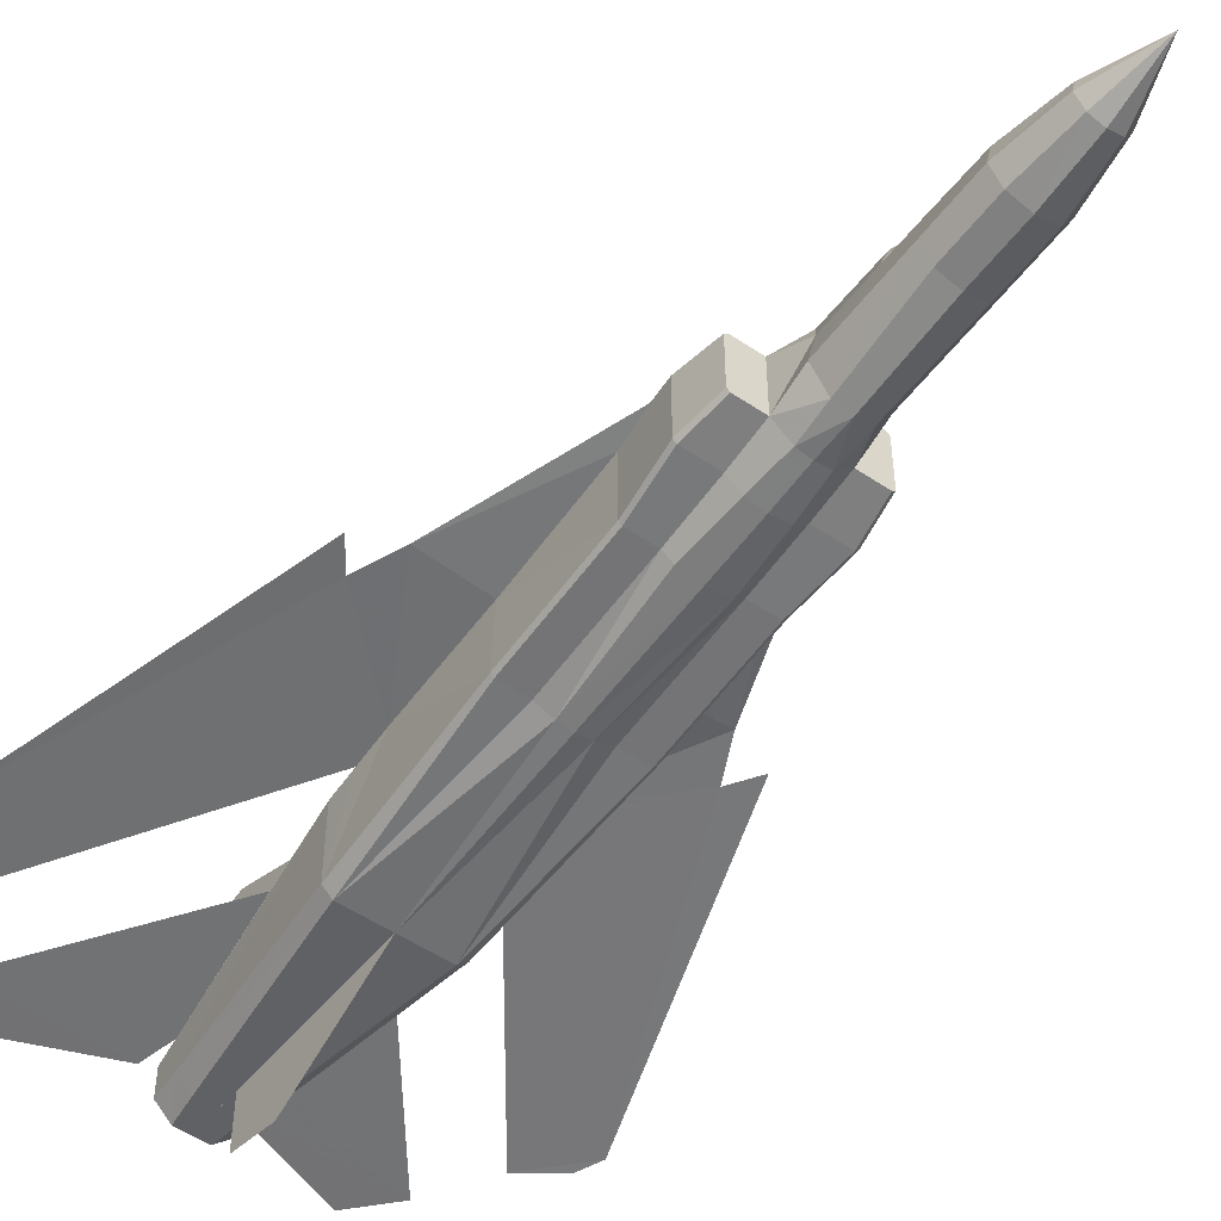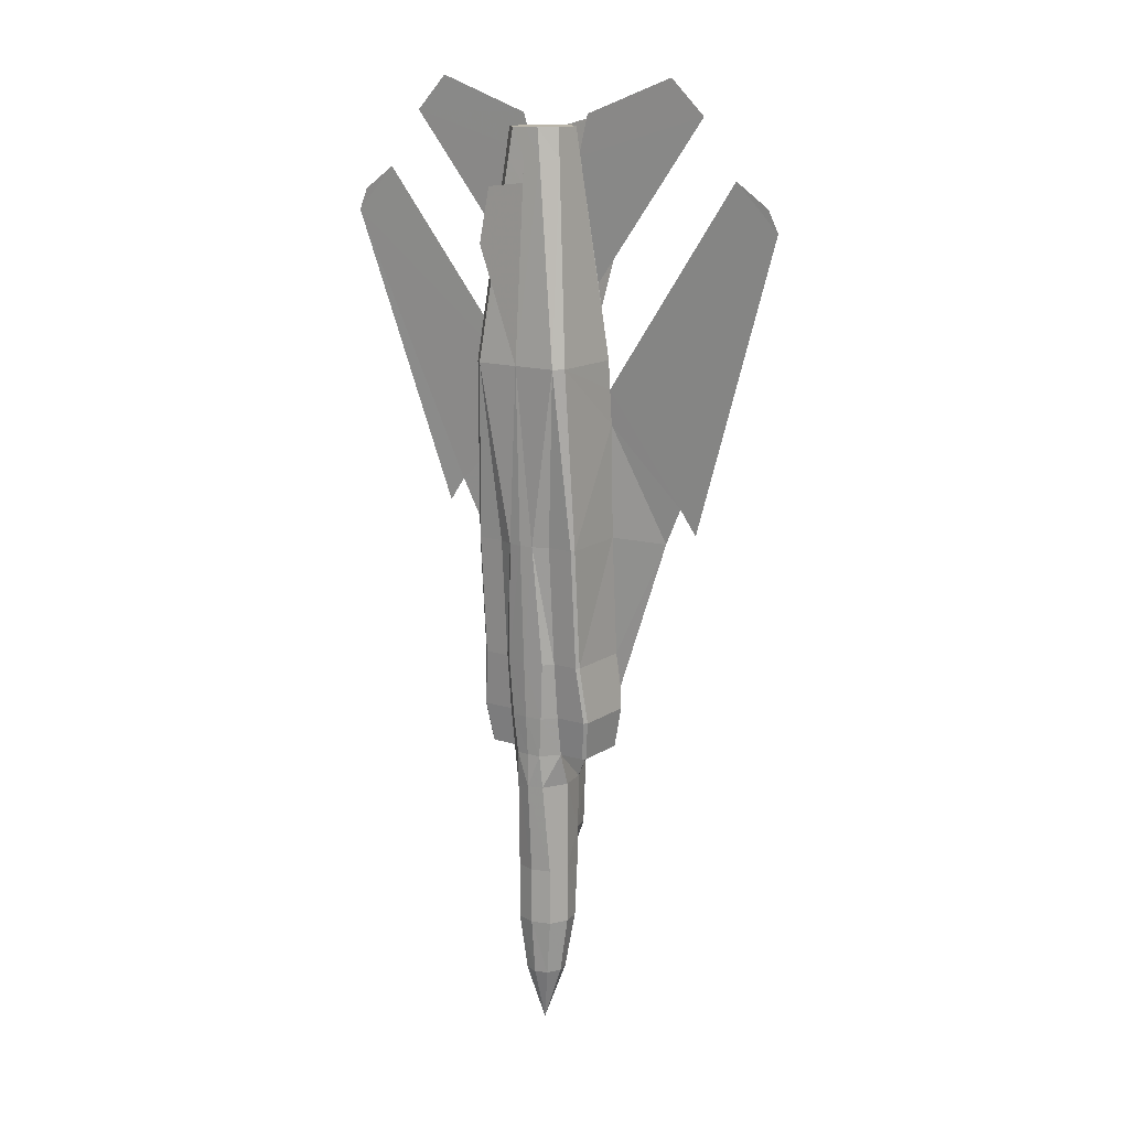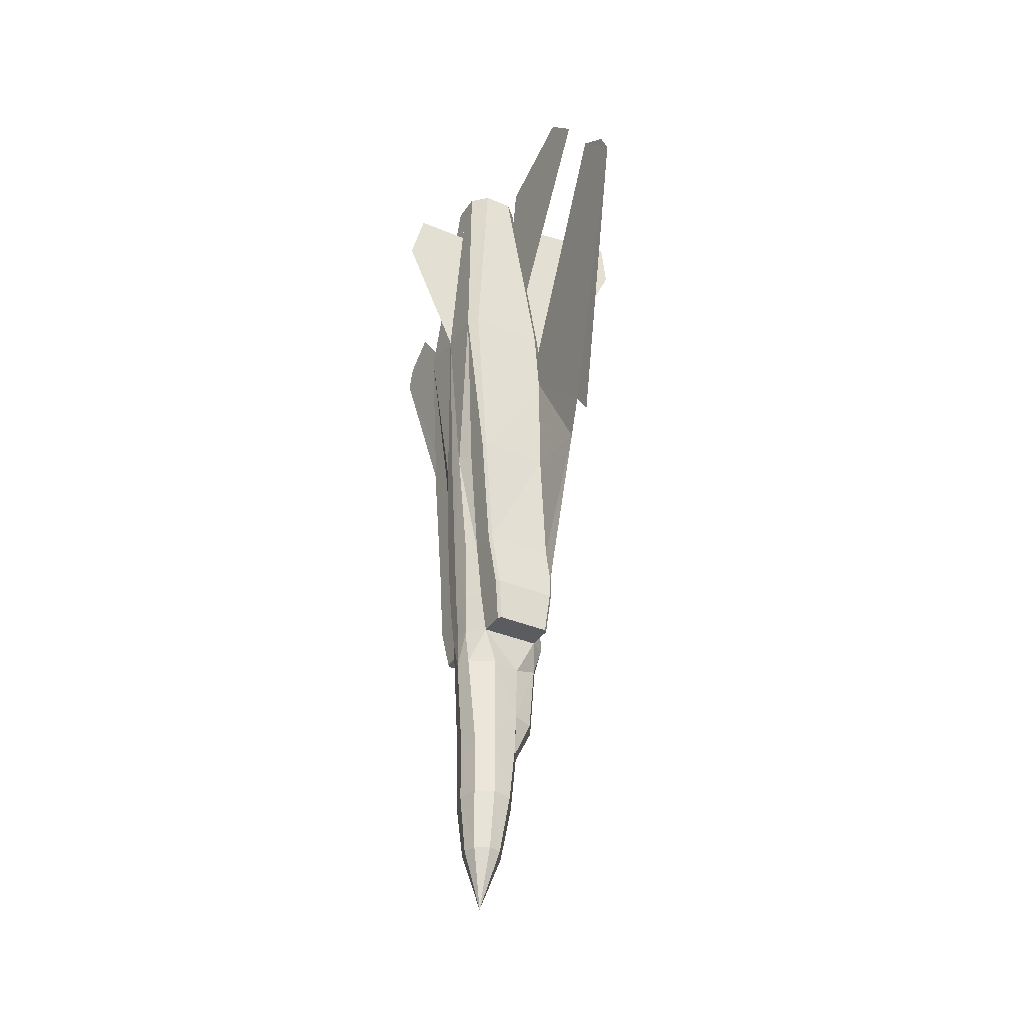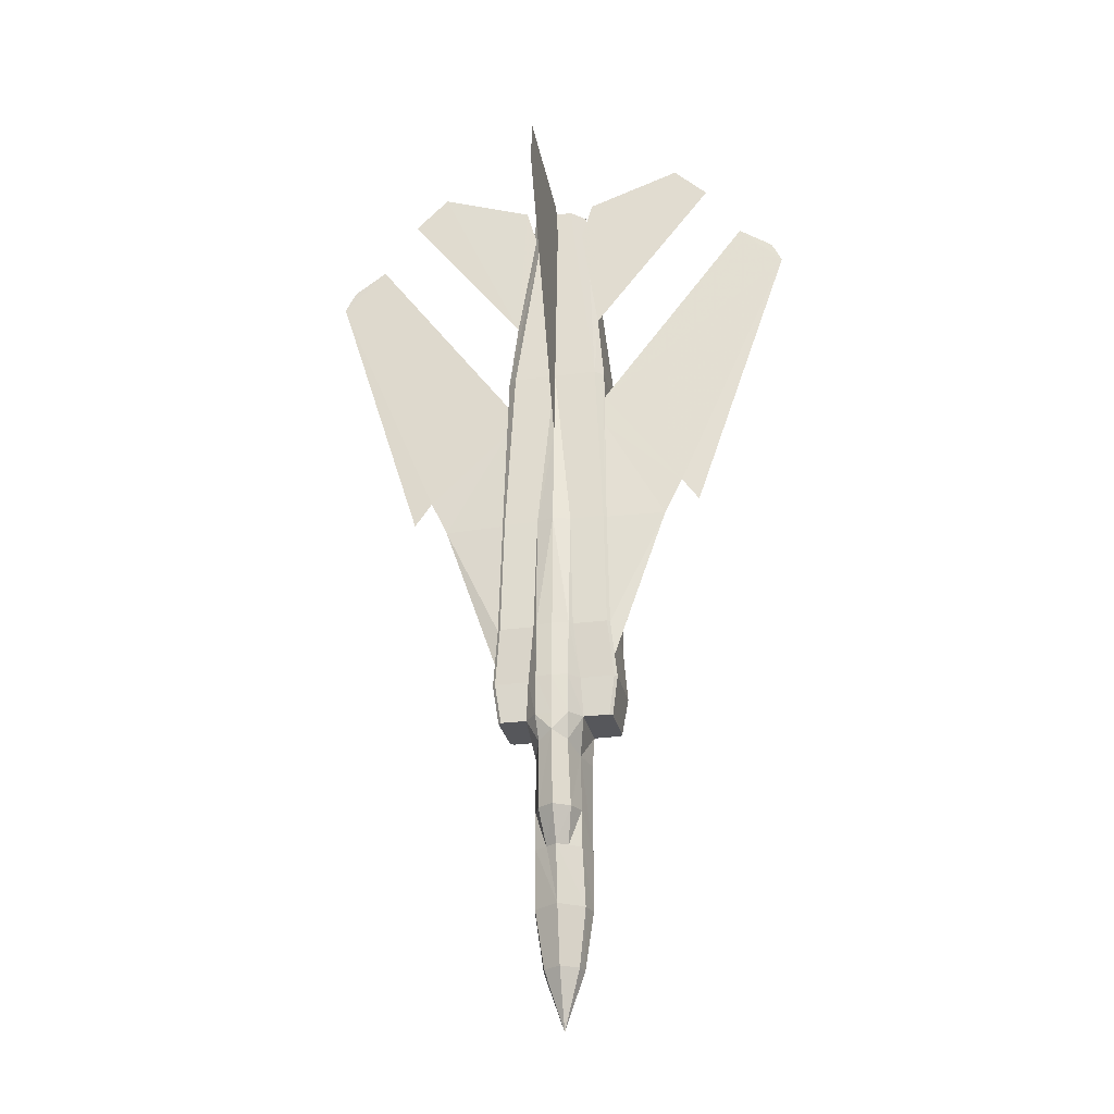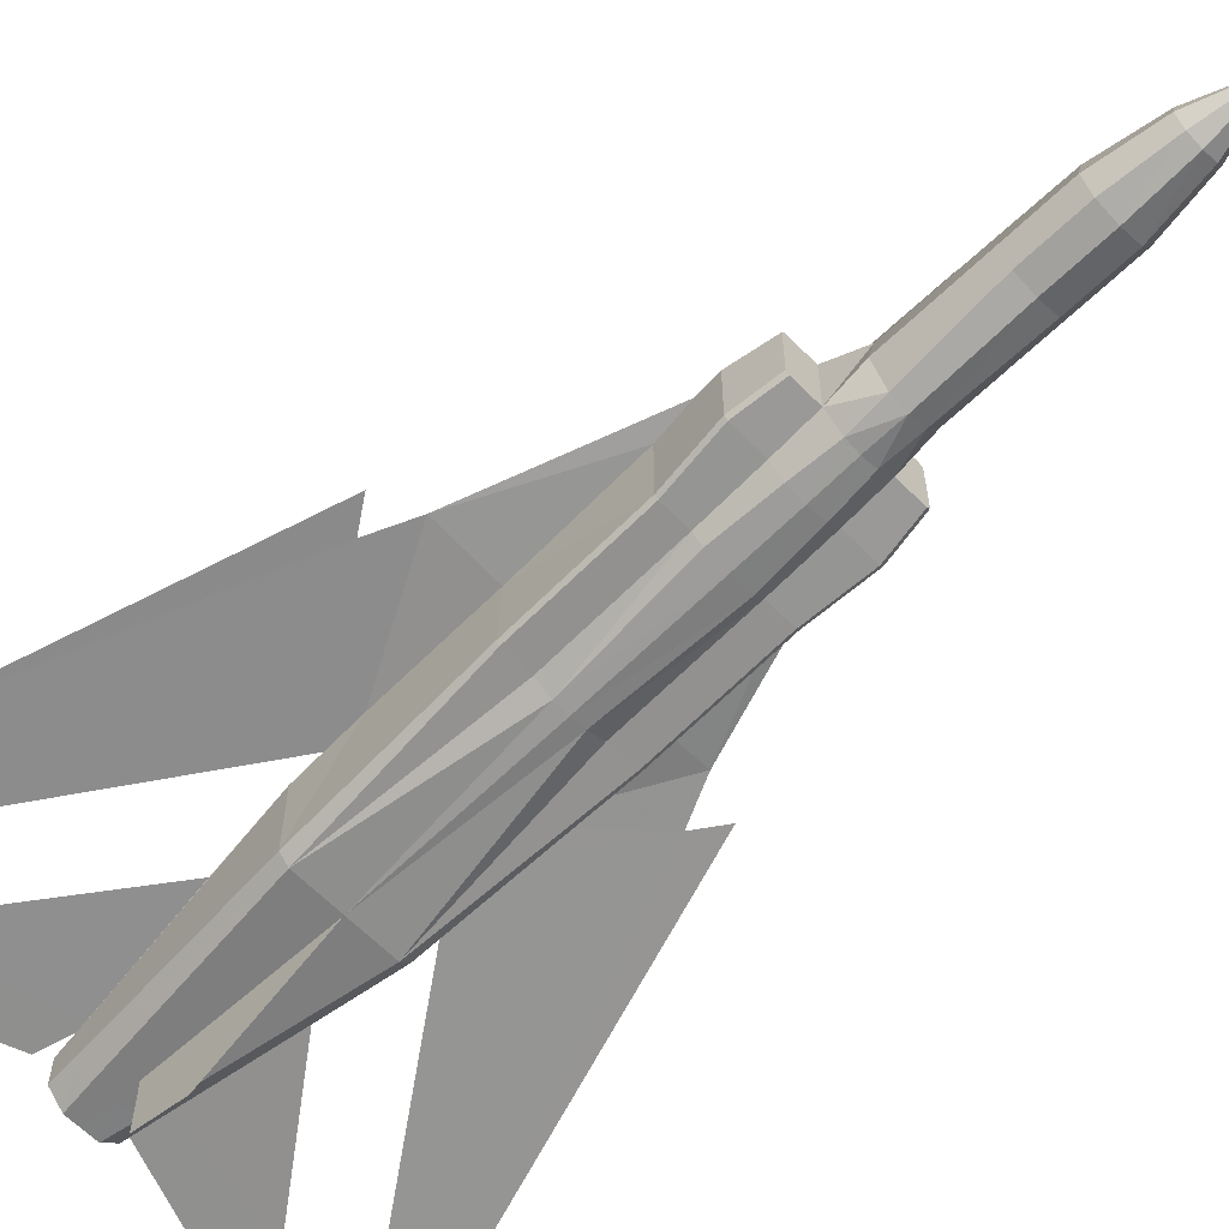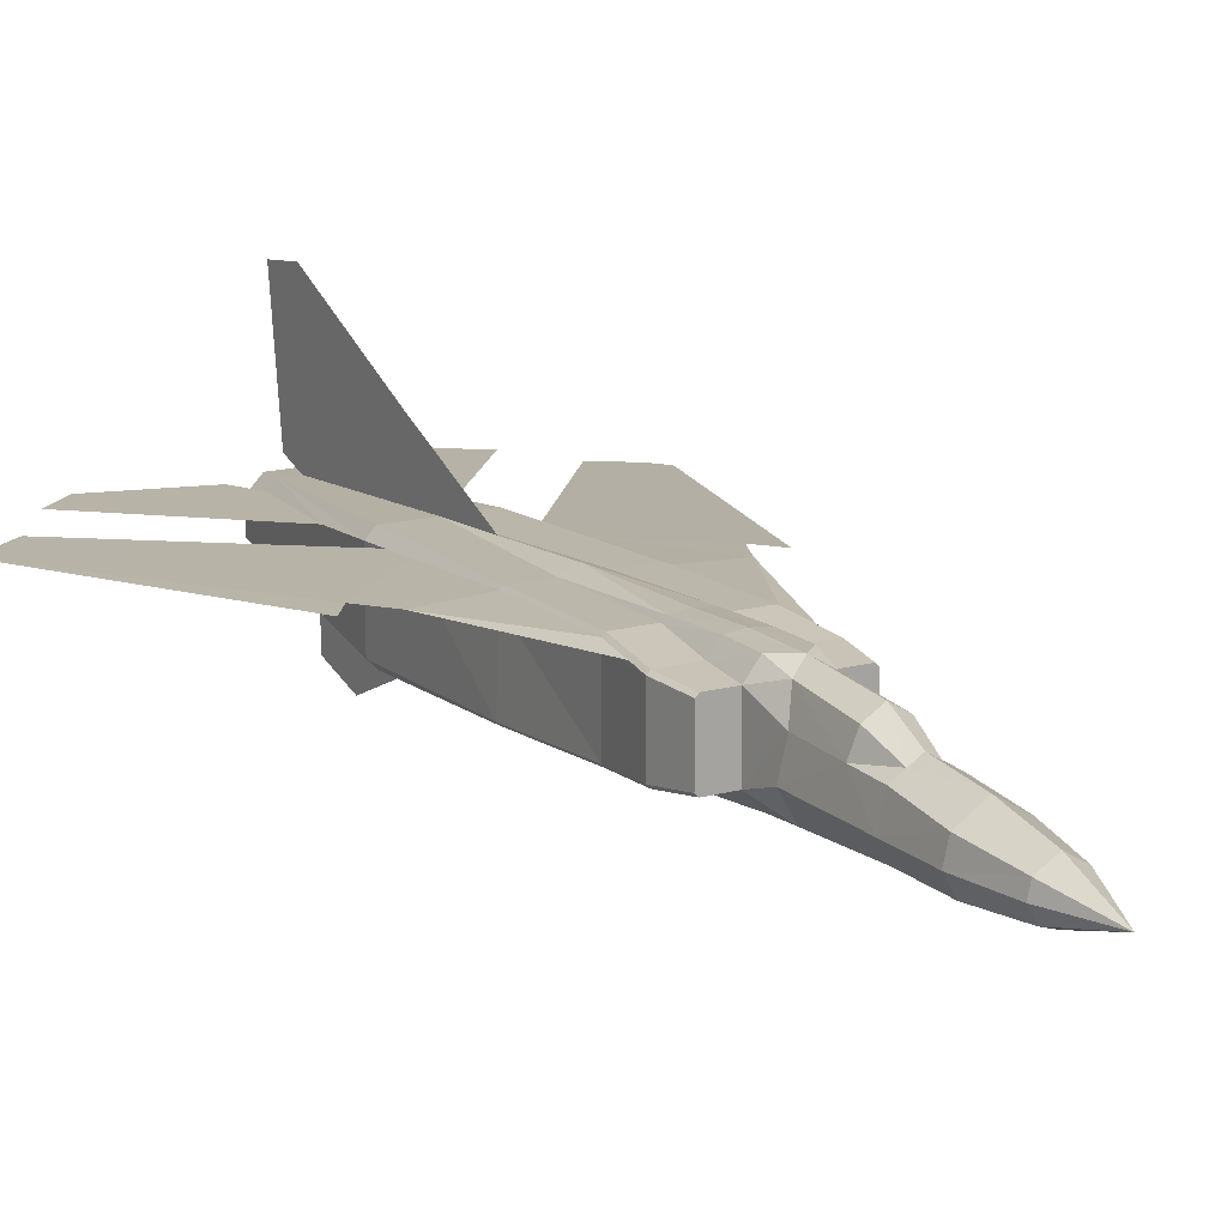
<metadata>
{"format":"obj","ext":"obj","renderer":"f3d","projection":"perspective","resolution":1024,"background":"white","views":[{"elev":-52.8,"azim":144.1,"up":"+Y"},{"elev":14.0,"azim":35.0,"up":"+Z"},{"elev":-35.3,"azim":60.7,"up":"+Z"},{"elev":-27.3,"azim":-168.3,"up":"+Z"},{"elev":-63.0,"azim":134.3,"up":"+Y"},{"elev":15.7,"azim":150.0,"up":"+Y"}]}
</metadata>
<code>
v -0.02364 -0.003481 -0.5831
v -0.03389 0.005976 -0.5051
v -3.216e-07 0.02646 -0.5043
v -0.02758 -0.02082 -0.5831
v -0.0394 -0.02082 -0.5043
v -0.03152 0.01543 -0.4263
v -0.01497 0.02489 -0.4255
v -0.0394 -0.02082 -0.4255
v -0.01734 -0.03894 -0.5831
v -0.02601 -0.04446 -0.5043
v -0.02601 -0.04446 -0.4255
v 0.02049 -0.05392 -0.2994
v 0.0394 -0.02082 -0.2994
v 0.0394 -0.03658 -0.2521
v -0.02049 -0.05392 -0.2994
v -0.0394 -0.02082 -0.2994
v -3.216e-07 -0.02082 -0.6619
v -3.216e-07 0.0107 -0.5831
v -0.03152 0.01701 -0.3759
v 0.07565 0.03513 0.04732
v 0.07881 -0.06022 0.04732
v 0.07881 -0.0484 -0.1182
v 0.0725 0.03592 0.2034
v 0.1576 0.04223 0.04732
v 0.07881 0.04144 -0.1182
v 0.08353 0.04538 -0.1662
v -0.0788 0.03829 -0.2521
v -0.08669 0.04223 -0.197
v -0.08275 0.04617 -0.197
v -0.03625 0.04617 -0.197
v -0.07486 0.05405 -0.1182
v -0.0394 0.04223 -0.2521
v -0.07486 0.04223 -0.2521
v -0.02285 0.0635 -0.2521
v -0.02207 0.0635 -0.197
v -3.216e-07 0.06587 -0.197
v -0.02285 0.05956 -0.1182
v -3.216e-07 0.06193 -0.1182
v -0.02758 0.05405 -0.1182
v -0.0788 -0.03264 -0.2521
v -0.07486 -0.03658 -0.2521
v -0.08275 -0.04446 -0.197
v 0.07487 0.04617 0.04732
v -0.08669 -0.04052 -0.197
v -0.07486 -0.05234 -0.1182
v 0.07881 0.05011 -0.1182
v -0.0788 -0.0484 -0.1182
v -0.0788 0.04144 -0.1182
v 0.03073 0.01937 -0.3002
v 0.0394 0.04223 -0.2521
v 0.0197 0.05326 -0.2876
v -0.07093 0.05011 0.04732
v -0.02364 0.05011 0.04732
v -3.216e-07 0.05799 0.04732
v -0.0788 0.05011 -0.1182
v -0.07486 0.04617 0.04732
v 0.02285 0.0635 -0.2521
v -0.0725 0.03592 0.2034
v -3.216e-07 0.06587 -0.2758
v -3.216e-07 0.06587 -0.2521
v -0.0591 0.04223 0.2916
v -3.216e-07 0.04223 0.2916
v -0.02443 0.02174 0.5596
v -0.07093 0.0304 0.2916
v -0.06068 0.02016 0.3941
v -0.07093 -0.07204 0.2916
v -0.04334 -0.04446 0.5588
v -0.04334 0.002824 0.5596
v 0.07092 -0.07204 0.2916
v 0.0591 -0.08386 0.2916
v 0.07487 -0.06416 0.04732
v 0.07487 -0.05234 -0.1182
v -0.07486 -0.06416 0.04732
v -0.0788 -0.06022 0.04732
v -0.0591 -0.08386 0.2916
v 0.07092 0.0304 0.2916
v 0.06068 0.02016 0.3941
v 0.04334 0.002824 0.5596
v 0.02443 0.02174 0.5596
v 0.03546 0.0107 0.5596
v -3.216e-07 0.02174 0.5596
v 0.0591 0.04223 0.2916
v 0.02364 0.05011 0.04732
v 0.07092 0.05011 0.04732
v -0.0197 0.05326 -0.2876
v -0.03073 0.01937 -0.3002
v -0.0394 -0.03658 -0.2521
v 0.07171 0.03277 0.2514
v -0.1576 0.04223 0.04732
v -0.08353 0.04538 -0.1662
v -0.07565 0.03513 0.04732
v 0.02758 0.05405 -0.1182
v 0.02285 0.05956 -0.1182
v 0.07487 0.05405 -0.1182
v 0.08669 0.04223 -0.197
v 0.07881 0.03829 -0.2521
v 0.08669 -0.04052 -0.197
v 0.03389 0.005976 -0.5051
v 0.02364 -0.003481 -0.5831
v 0.0394 -0.02082 -0.5043
v -3.216e-07 0.03435 -0.4255
v 0.01497 0.02489 -0.4255
v 0.03152 0.01543 -0.4263
v 0.0394 -0.02082 -0.4255
v 0.02758 -0.02082 -0.5831
v 0.02601 -0.04446 -0.5043
v 0.08275 -0.04446 -0.197
v 0.02601 -0.04446 -0.4255
v 0.07487 -0.03658 -0.2521
v 0.02207 0.0635 -0.197
v 0.01734 -0.03894 -0.5831
v 0.03152 0.01701 -0.3759
v 0.03625 0.04617 -0.197
v 0.08275 0.04617 -0.197
v 0.07487 0.04223 -0.2521
v -0.07171 0.03277 0.2514
v -3.216e-07 0.04853 0.1892
v -0.0394 -0.05234 -0.1182
v -0.0394 -0.06416 0.04732
v 0.04334 -0.04446 0.5588
v 0.02522 -0.06337 0.558
v -3.216e-07 -0.08386 0.2916
v -3.216e-07 -0.06574 0.528
v -3.216e-07 -0.06337 0.5572
v -0.02522 -0.06337 0.558
v 0.0394 -0.06416 0.04732
v 0.0394 -0.05234 -0.1182
v 0.01812 -0.07362 0.04732
v 0.02758 -0.06416 -0.119
v -0.01813 -0.07362 0.04732
v -3.216e-07 -0.07598 0.04732
v -0.02758 -0.06416 -0.119
v -3.216e-07 -0.0681 -0.1182
v -3.216e-07 -0.06416 -0.197
v -0.02285 -0.06101 -0.1978
v -3.216e-07 -0.06022 -0.2521
v 0.01812 -0.05786 -0.2529
v -3.216e-07 -0.06022 -0.2994
v -3.216e-07 -0.04446 -0.5831
v -0.01813 -0.05786 -0.2529
v -0.0394 -0.04446 -0.197
v -3.216e-07 -0.05234 -0.5043
v -3.216e-07 -0.05234 -0.4255
v 0.0394 -0.04446 -0.197
v 0.02285 -0.06101 -0.1978
v -0.0394 -0.001117 0.599
v -0.0197 0.01858 0.599
v -3.216e-07 0.01858 0.599
v -3.216e-07 -0.06022 0.599
v -0.0197 -0.06022 0.599
v -0.0394 -0.04052 0.599
v 0.0394 -0.001117 0.599
v 0.0394 -0.04052 0.599
v 0.0197 0.01858 0.599
v 0.0197 -0.06022 0.599
v -0.02207 0.04459 -0.3782
v -3.216e-07 0.05799 -0.3782
v 0.02207 0.04459 -0.3782
v 0.05122 0.007551 0.6147
v 0.2285 0.006763 0.6147
v 0.1813 0.0044 0.662
v -0.03546 0.0107 0.5596
v -0.05122 0.007551 0.6147
v -0.2285 0.006763 0.6147
v -0.1813 0.0044 0.662
v -0.182 0.03829 0.09933
v -0.3381 0.007551 0.4744
v -0.2057 0.03907 0.06545
v -0.2774 0.005976 0.5367
v -0.3239 0.005976 0.5044
v -3.216e-07 0.121 0.3547
v -3.216e-07 0.2156 0.5596
v -3.216e-07 0.2077 0.6226
v -3.216e-07 0.03435 0.599
v 0.182 0.03829 0.09933
v 0.3381 0.007551 0.4744
v 0.2057 0.03907 0.06545
v 0.2774 0.005976 0.5367
v 0.3239 0.005976 0.5044
v -3.216e-07 -0.1587 0.4571
v -3.216e-07 -0.139 0.528
v 0.07881 -0.03264 -0.2521
f 1 2 3
f 4 5 2
f 2 6 7
f 5 8 6
f 9 10 5
f 10 11 8
f 12 13 14
f 11 15 16
f 17 1 18
f 17 4 1
f 17 9 4
f 7 6 19
f 20 21 22
f 23 20 24
f 24 20 25
f 24 25 26
f 27 28 29
f 30 29 31
f 32 33 29
f 34 35 36
f 32 30 35
f 35 37 38
f 30 39 37
f 40 41 42
f 43 23 24
f 44 42 45
f 46 43 24
f 40 44 28
f 44 47 48
f 26 46 24
f 14 13 49
f 50 14 49
f 50 49 51
f 39 31 52
f 37 53 54
f 38 37 54
f 53 37 39
f 31 55 56
f 50 51 57
f 52 56 58
f 57 51 59
f 60 57 59
f 53 52 61
f 61 62 53
f 62 61 63
f 61 64 65
f 66 67 68
f 69 70 71
f 21 71 72
f 47 45 73
f 74 73 75
f 76 77 78
f 79 80 78
f 81 79 82
f 83 62 82
f 82 84 83
f 59 34 60
f 59 85 34
f 34 85 32
f 85 86 32
f 86 87 32
f 86 16 87
f 82 76 88
f 84 43 46
f 89 55 90
f 89 56 55
f 89 58 56
f 90 48 89
f 48 91 89
f 89 91 58
f 48 47 74
f 54 93 38
f 54 83 93
f 83 92 93
f 83 84 94
f 95 26 25
f 96 95 97
f 87 16 15
f 18 3 98
f 99 98 100
f 3 101 102
f 98 103 104
f 105 100 106
f 22 72 107
f 100 104 108
f 97 107 109
f 104 13 12
f 110 93 92
f 18 99 17
f 99 105 17
f 105 111 17
f 36 38 93
f 112 103 102
f 57 110 113
f 60 36 110
f 113 114 115
f 92 94 114
f 115 114 95
f 114 26 95
f 114 94 46
f 103 112 104
f 112 49 13
f 91 74 66
f 66 64 116
f 117 83 54
f 117 62 83
f 54 53 117
f 53 62 117
f 28 90 29
f 90 55 31
f 23 88 69
f 88 76 69
f 8 19 6
f 8 16 86
f 45 118 119
f 120 121 70
f 122 70 121
f 123 124 125
f 66 75 125
f 71 126 127
f 70 126 71
f 126 128 127
f 129 127 128
f 70 128 126
f 130 122 75
f 130 131 122
f 132 133 131
f 134 133 132
f 135 132 118
f 136 134 135
f 137 138 12
f 137 136 138
f 111 139 17
f 140 135 141
f 118 45 42
f 141 42 41
f 111 106 142
f 14 109 107
f 106 108 143
f 108 12 138
f 144 107 72
f 87 15 140
f 14 144 145
f 137 145 134
f 144 127 129
f 145 129 133
f 139 142 10
f 142 143 11
f 137 12 14
f 143 138 15
f 73 119 75
f 118 130 119
f 130 118 132
f 119 130 75
f 15 138 140
f 70 122 128
f 122 131 128
f 138 136 140
f 128 131 133
f 17 139 9
f 68 146 147
f 63 147 148
f 124 149 150
f 125 150 151
f 67 151 146
f 78 152 153
f 80 79 154
f 81 148 154
f 121 155 149
f 120 153 155
f 148 147 146
f 149 155 153
f 51 49 112
f 156 19 86
f 157 156 85
f 7 19 156
f 101 7 156
f 157 158 102
f 158 112 102
f 59 51 158
f 87 41 40
f 50 115 96
f 77 80 159
f 160 161 159
f 65 163 162
f 164 163 165
f 89 166 58
f 166 116 58
f 166 167 116
f 166 168 167
f 167 169 116
f 167 170 169
f 62 171 117
f 171 172 173
f 62 81 174
f 23 175 24
f 23 88 175
f 88 176 175
f 176 177 175
f 88 178 176
f 178 179 176
f 122 181 180
f 123 180 181
f 1 3 18
f 4 2 1
f 2 7 101
f 2 101 3
f 5 6 2
f 9 5 4
f 10 8 5
f 11 16 8
f 20 22 25
f 27 29 33
f 30 31 39
f 32 29 30
f 34 36 60
f 32 35 34
f 35 38 36
f 30 37 35
f 40 42 44
f 44 45 47
f 40 28 27
f 44 48 90
f 44 90 28
f 39 52 53
f 31 56 52
f 52 58 116
f 52 116 64
f 52 64 61
f 62 63 81
f 61 65 68
f 61 68 162
f 61 162 63
f 66 68 65
f 66 65 64
f 69 71 21
f 21 72 22
f 47 73 74
f 74 75 66
f 76 78 120
f 76 120 69
f 79 78 77
f 79 77 76
f 79 76 82
f 81 82 62
f 82 88 23
f 82 23 43
f 82 43 84
f 84 46 94
f 48 74 91
f 83 94 92
f 95 25 22
f 95 22 97
f 96 97 182
f 18 98 99
f 99 100 105
f 3 102 103
f 3 103 98
f 98 104 100
f 105 106 111
f 22 107 97
f 100 108 106
f 97 109 182
f 104 12 108
f 110 92 113
f 36 93 110
f 57 113 50
f 60 110 57
f 113 115 50
f 92 114 113
f 115 95 96
f 114 46 26
f 112 13 104
f 91 66 116
f 91 116 58
f 90 31 29
f 23 69 21
f 23 21 20
f 8 86 19
f 45 119 73
f 120 70 69
f 122 121 124
f 122 124 123
f 123 125 75
f 123 75 122
f 66 125 67
f 71 127 72
f 132 131 130
f 134 132 135
f 135 118 141
f 136 135 140
f 140 141 87
f 118 42 141
f 141 41 87
f 111 142 139
f 14 107 144
f 106 143 142
f 108 138 143
f 144 72 127
f 14 145 137
f 137 134 136
f 144 129 145
f 145 133 134
f 139 10 9
f 142 11 10
f 143 15 11
f 128 133 129
f 68 147 63
f 68 63 162
f 63 148 81
f 124 150 125
f 125 151 67
f 67 146 68
f 78 153 120
f 80 154 152
f 80 152 78
f 81 154 79
f 121 149 124
f 120 155 121
f 148 146 151
f 148 151 150
f 148 150 149
f 149 153 152
f 149 152 154
f 149 154 148
f 51 112 158
f 156 86 85
f 157 85 59
f 101 156 157
f 157 102 101
f 59 158 157
f 87 40 27
f 87 27 33
f 87 33 32
f 50 96 182
f 50 182 109
f 50 109 14
f 77 159 161
f 77 161 160
f 160 159 80
f 160 80 77
f 65 165 163
f 65 164 165
f 164 162 163
f 164 65 162
f 174 171 173
f 62 171 81
f 62 174 173
f 62 173 172
f 81 171 174
f 62 172 171
f 122 123 181
f 122 180 123

</code>
